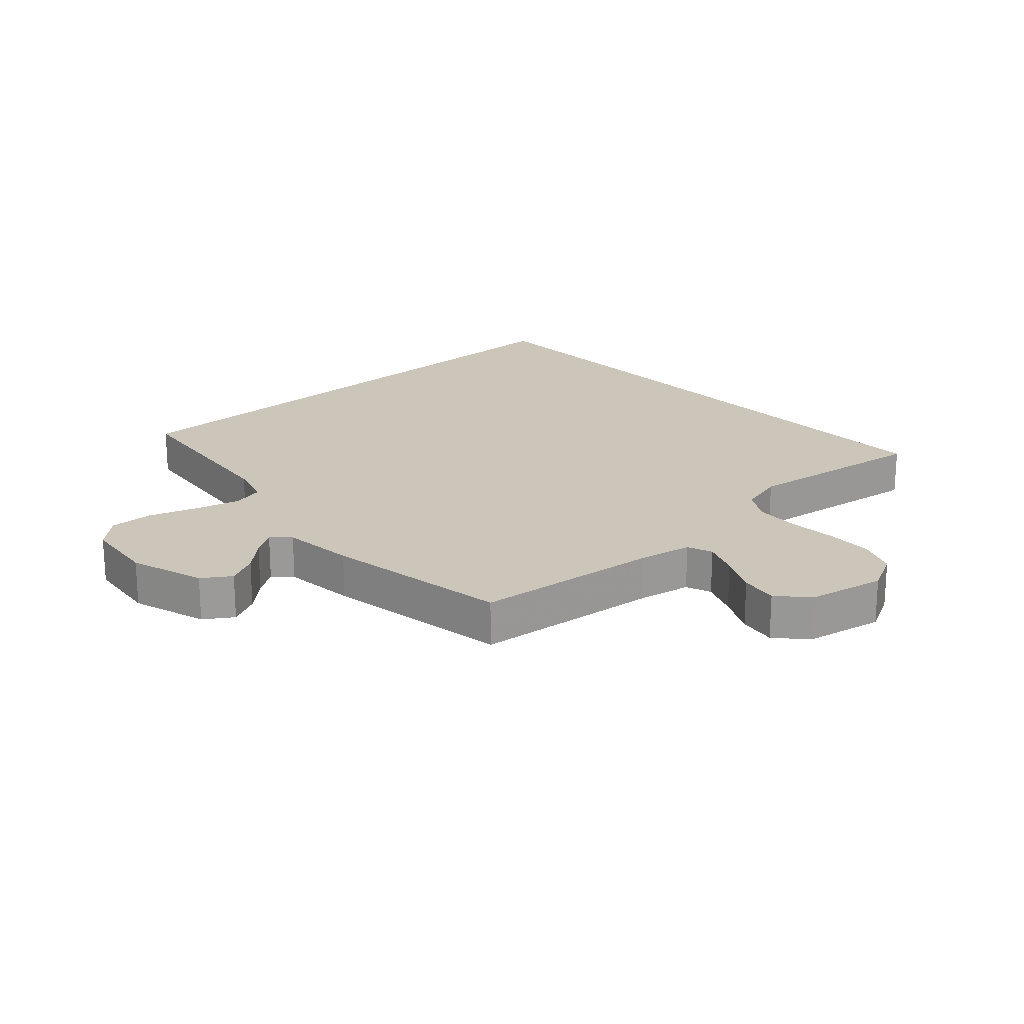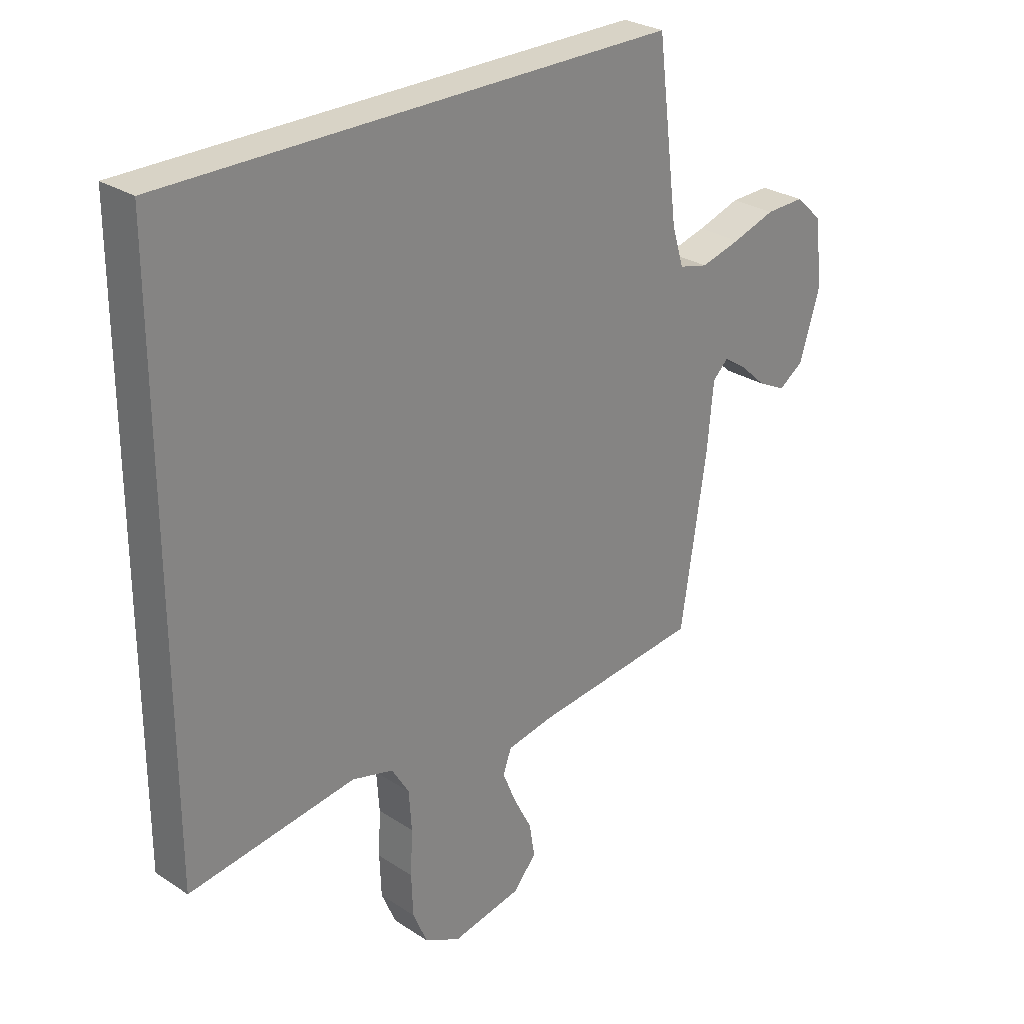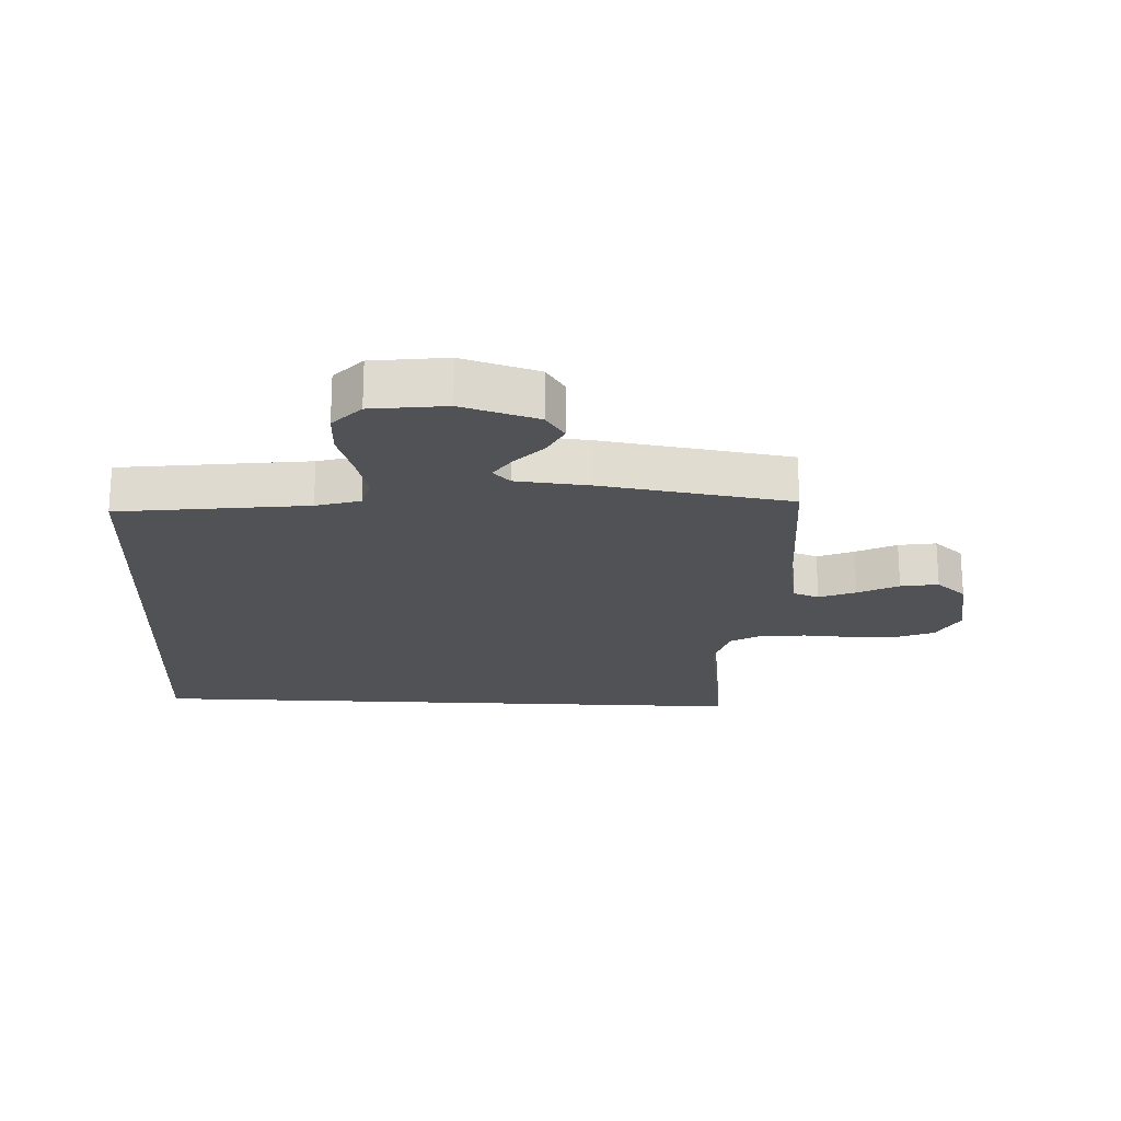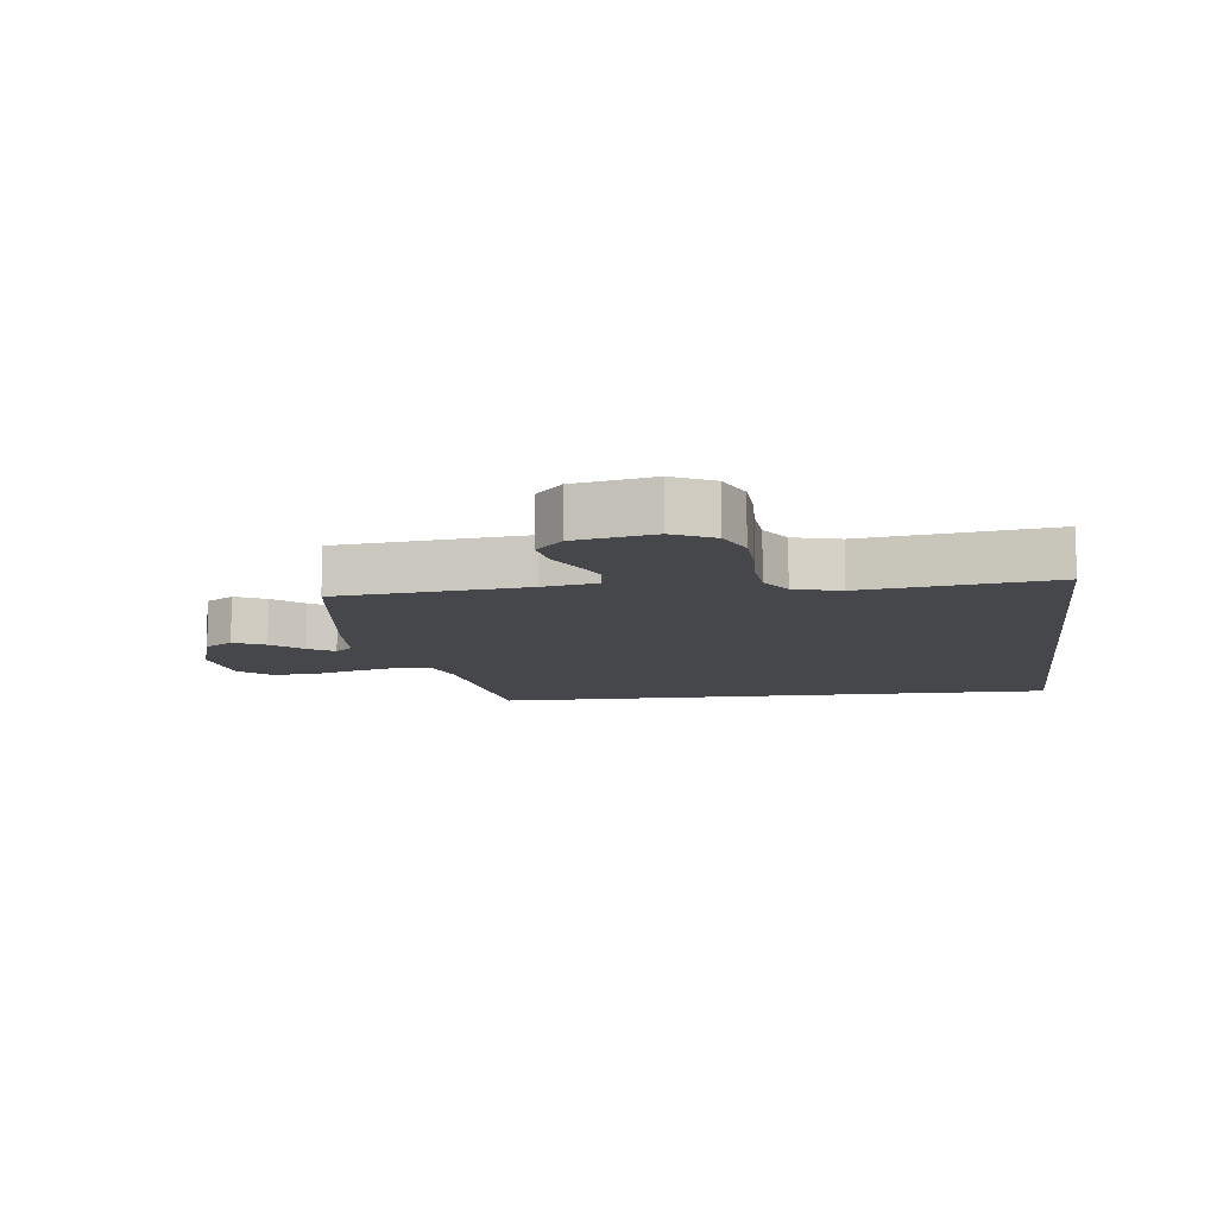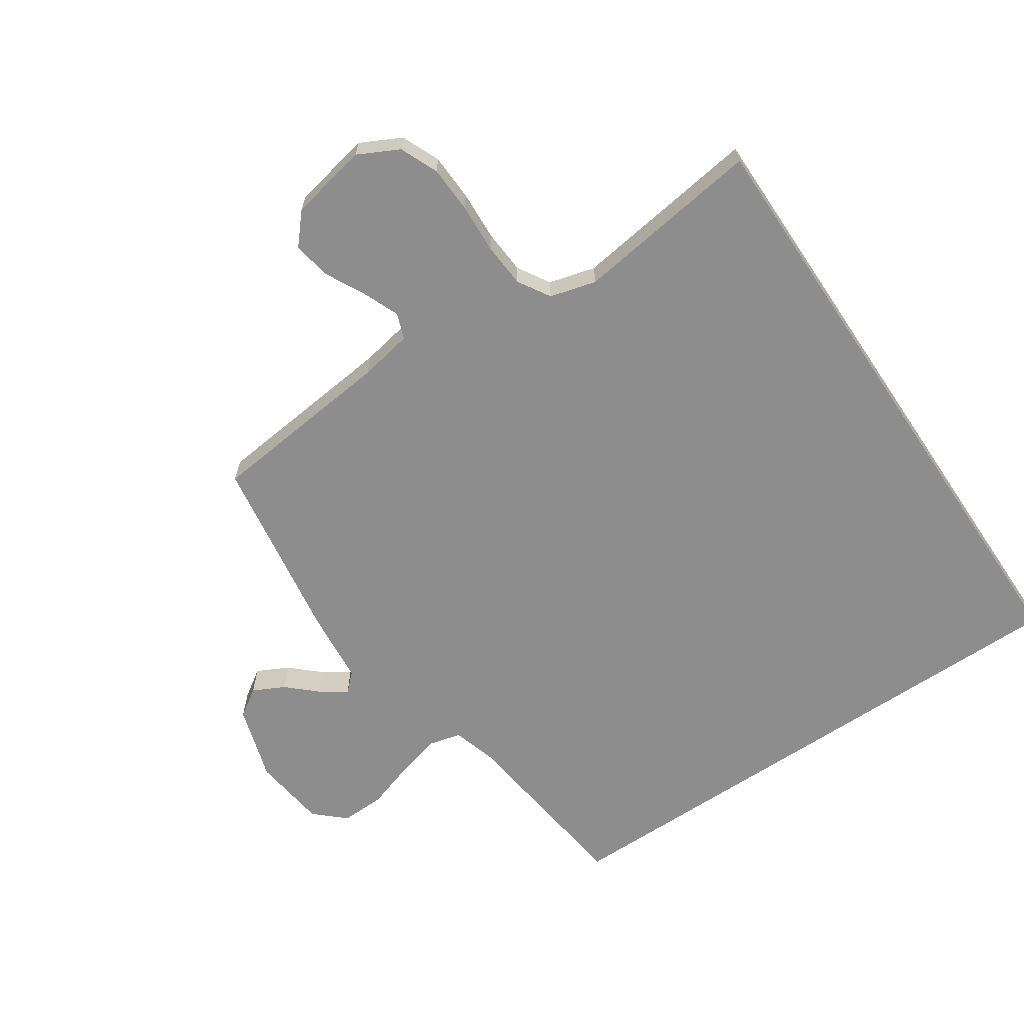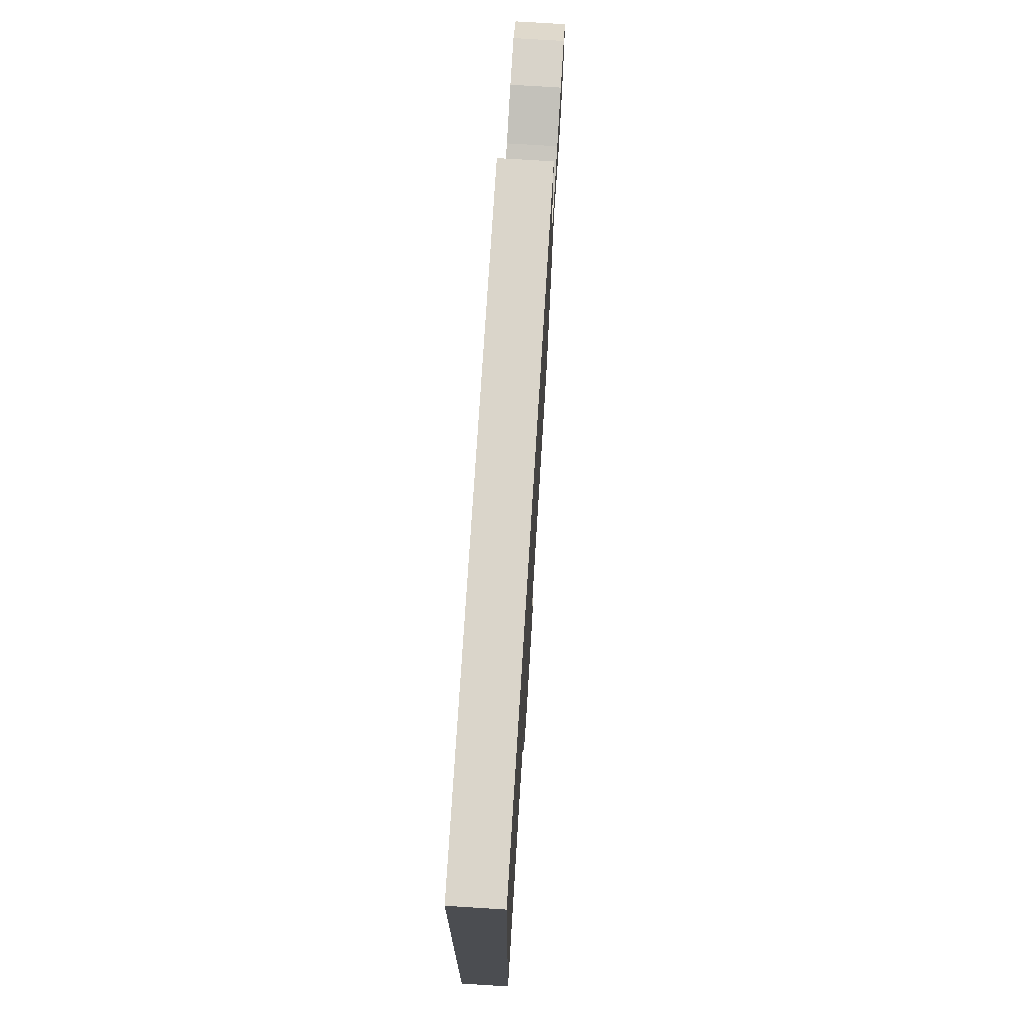
<metadata>
{"format":"obj","ext":"obj","renderer":"f3d","projection":"perspective","resolution":1024,"background":"white","views":[{"elev":20.9,"azim":137.3,"up":"+Y"},{"elev":27.9,"azim":-45.1,"up":"+Z"},{"elev":-20.8,"azim":87.2,"up":"+Y"},{"elev":-10.3,"azim":-172.7,"up":"+Y"},{"elev":-64.7,"azim":-146.1,"up":"+Y"},{"elev":74.3,"azim":-86.4,"up":"+Z"}]}
</metadata>
<code>
v 0.5 0.07 -0.5
v 0.2 0.07 -0.532
v 0.115 0.07 -0.548
v 0.1 0.07 -0.589
v 0.124 0.07 -0.647
v 0.157 0.07 -0.711
v 0.167 0.07 -0.771
v 0.125 0.07 -0.819
v 0 0.07 -0.844
v -0.065 0.07 -0.811
v -0.091 0.07 -0.75
v -0.094 0.07 -0.675
v -0.09 0.07 -0.596
v -0.095 0.07 -0.525
v -0.126 0.07 -0.474
v -0.2 0.07 -0.454
v -0.5 0.07 -0.496
v -0.5 0.07 0.5
v 0.413 0.07 0.5
v 0.451 0.07 0.2
v 0.472 0.07 0.13
v 0.524 0.07 0.117
v 0.596 0.07 0.136
v 0.673 0.07 0.161
v 0.743 0.07 0.163
v 0.791 0.07 0.119
v 0.806 0.07 0
v 0.769 0.07 -0.121
v 0.724 0.07 -0.151
v 0.674 0.07 -0.126
v 0.626 0.07 -0.082
v 0.585 0.07 -0.055
v 0.557 0.07 -0.082
v 0.546 0.07 -0.2
v 0.5 0 -0.5
v 0.2 0 -0.532
v 0.115 0 -0.548
v 0.1 0 -0.589
v 0.124 0 -0.647
v 0.157 0 -0.711
v 0.167 0 -0.771
v 0.125 0 -0.819
v 0 0 -0.844
v -0.065 0 -0.811
v -0.091 0 -0.75
v -0.094 0 -0.675
v -0.09 0 -0.596
v -0.095 0 -0.525
v -0.126 0 -0.474
v -0.2 0 -0.454
v -0.5 0 -0.496
v -0.5 0 0.5
v 0.413 0 0.5
v 0.451 0 0.2
v 0.472 0 0.13
v 0.524 0 0.117
v 0.596 0 0.136
v 0.673 0 0.161
v 0.743 0 0.163
v 0.791 0 0.119
v 0.806 0 0
v 0.769 0 -0.121
v 0.724 0 -0.151
v 0.674 0 -0.126
v 0.626 0 -0.082
v 0.585 0 -0.055
v 0.557 0 -0.082
v 0.546 0 -0.2
f 33 34 1 2
f 29 30 31
f 28 29 31
f 27 28 31
f 26 27 31
f 25 26 31
f 24 25 31
f 23 24 31
f 22 23 31 32
f 21 22 32 33
f 18 19 20
f 17 18 20
f 16 17 20
f 15 16 20 21
f 33 2 3
f 21 33 3
f 15 21 3
f 14 15 3
f 11 12 13
f 10 11 13
f 9 10 13
f 8 9 13
f 7 8 13
f 6 7 13
f 5 6 13
f 4 5 13 14
f 3 4 14
f 36 35 68 67
f 65 64 63
f 65 63 62
f 65 62 61
f 65 61 60
f 65 60 59
f 65 59 58
f 65 58 57
f 66 65 57 56
f 67 66 56 55
f 54 53 52
f 54 52 51
f 54 51 50
f 55 54 50 49
f 37 36 67
f 37 67 55
f 37 55 49
f 37 49 48
f 47 46 45
f 47 45 44
f 47 44 43
f 47 43 42
f 47 42 41
f 47 41 40
f 47 40 39
f 48 47 39 38
f 48 38 37
f 1 35 36 2
f 2 36 37 3
f 3 37 38 4
f 4 38 39 5
f 5 39 40 6
f 6 40 41 7
f 7 41 42 8
f 8 42 43 9
f 9 43 44 10
f 10 44 45 11
f 11 45 46 12
f 12 46 47 13
f 13 47 48 14
f 14 48 49 15
f 15 49 50 16
f 16 50 51 17
f 17 51 52 18
f 18 52 53 19
f 19 53 54 20
f 20 54 55 21
f 21 55 56 22
f 22 56 57 23
f 23 57 58 24
f 24 58 59 25
f 25 59 60 26
f 26 60 61 27
f 27 61 62 28
f 28 62 63 29
f 29 63 64 30
f 30 64 65 31
f 31 65 66 32
f 32 66 67 33
f 33 67 68 34
f 34 68 35 1

</code>
